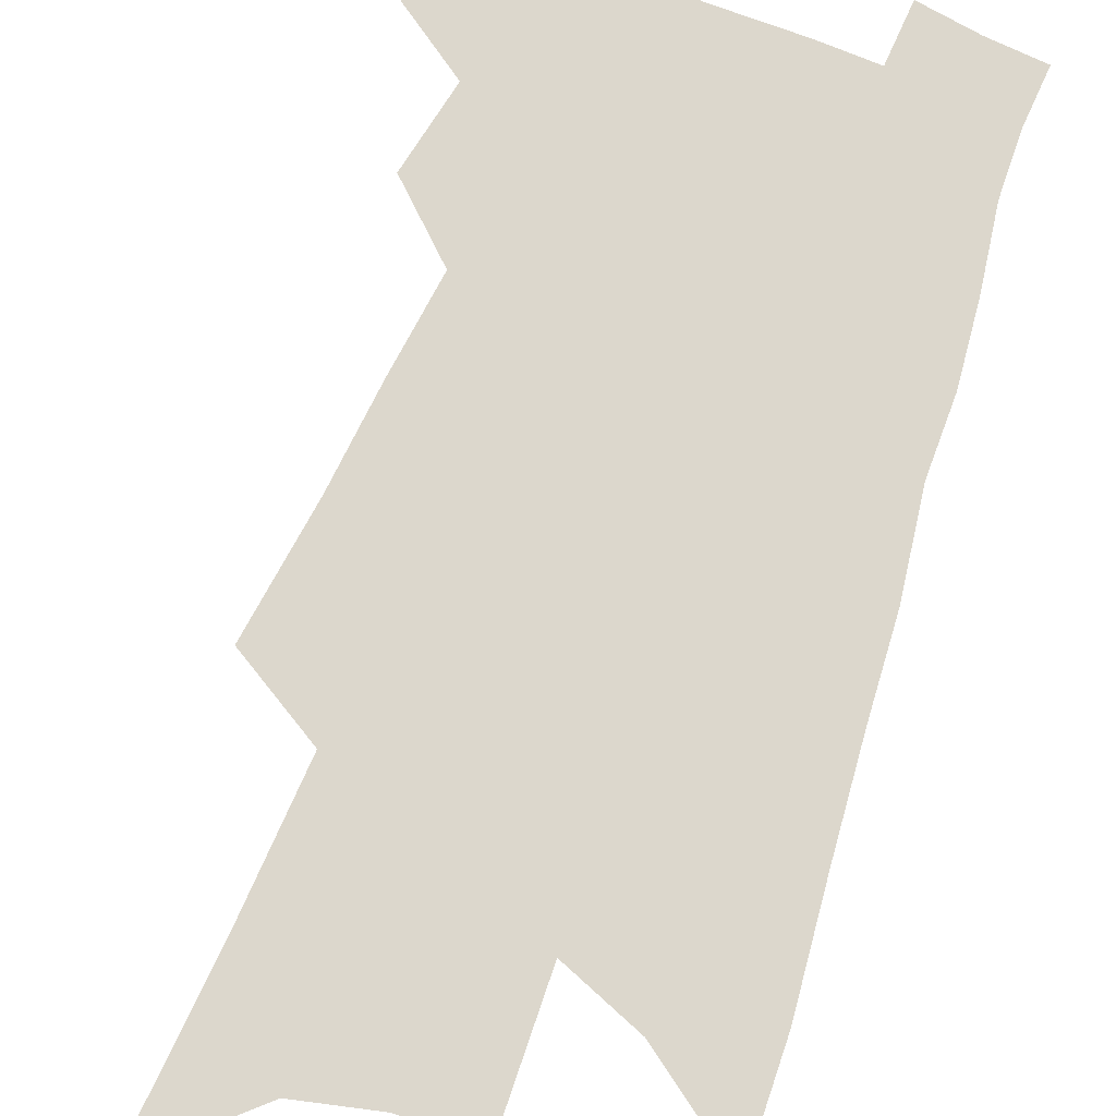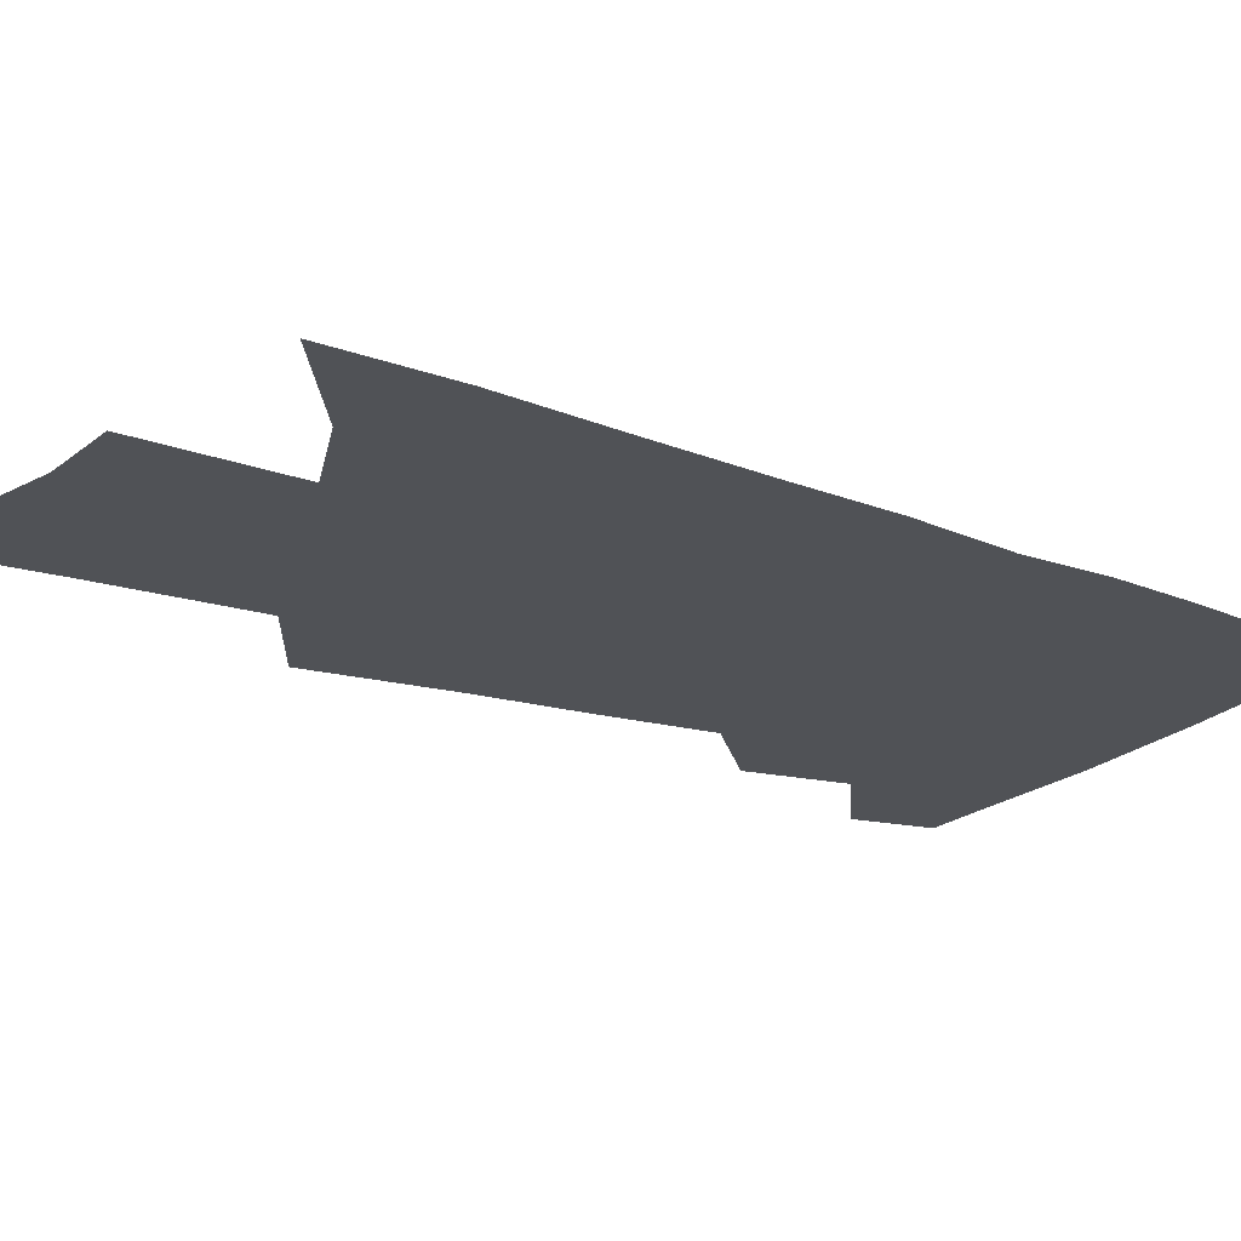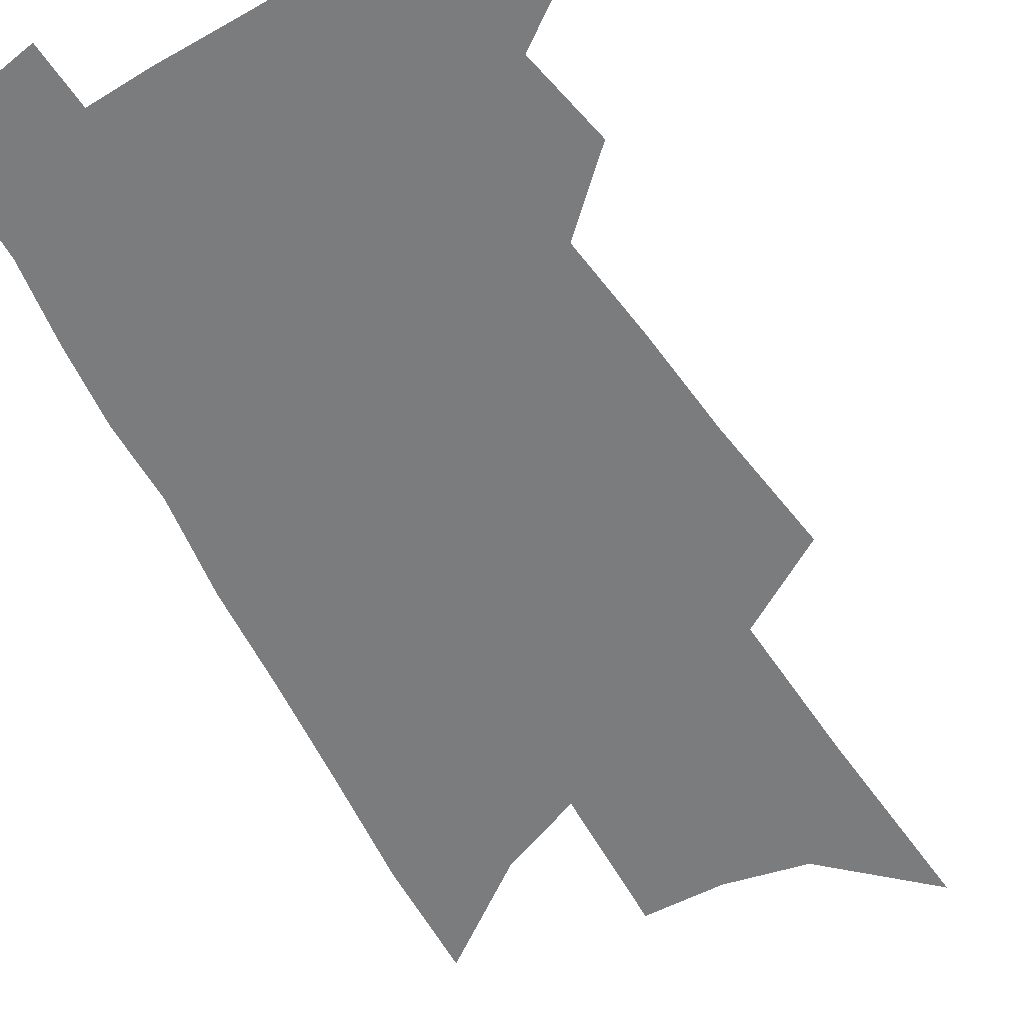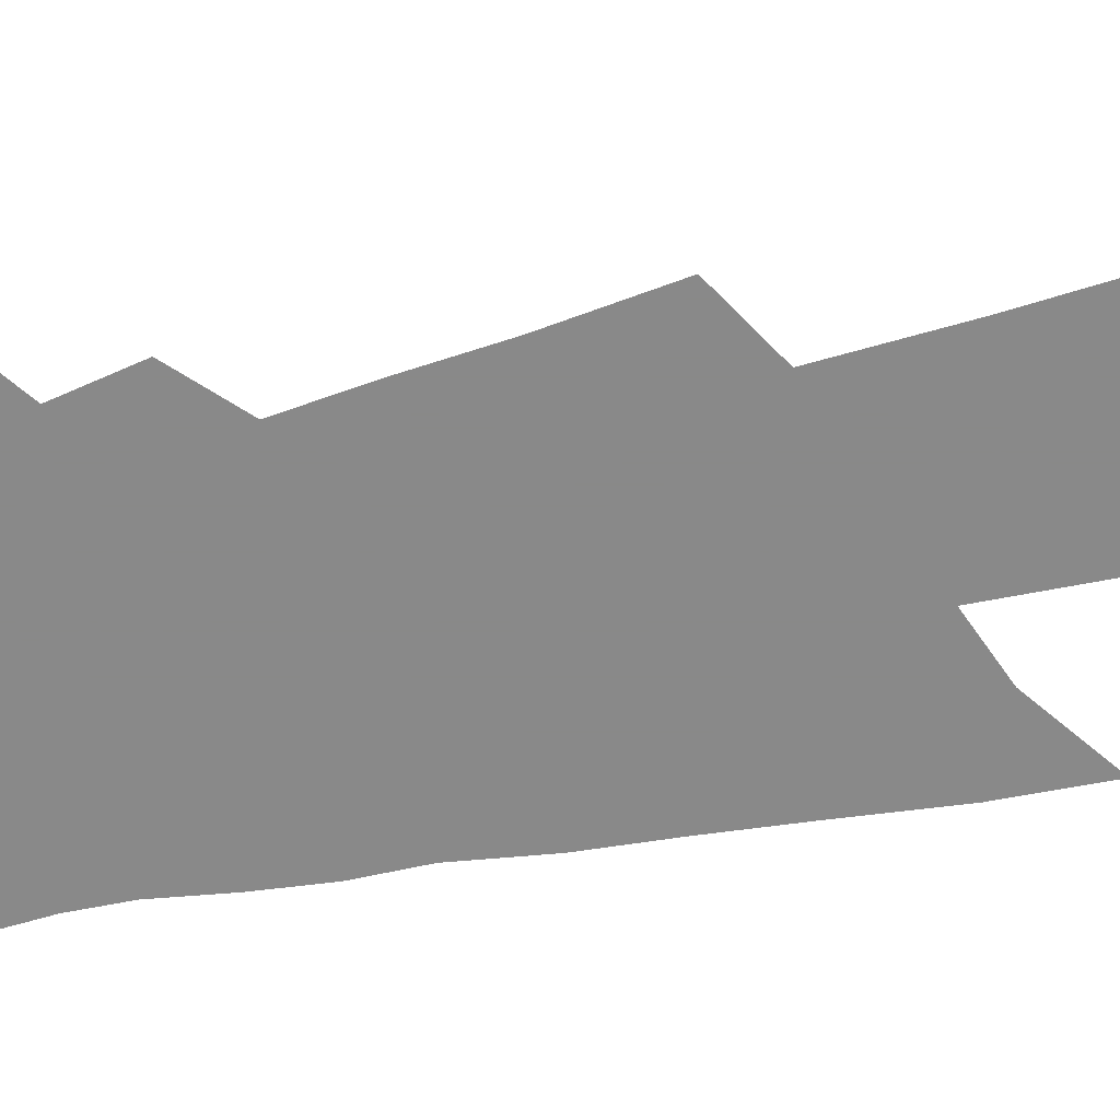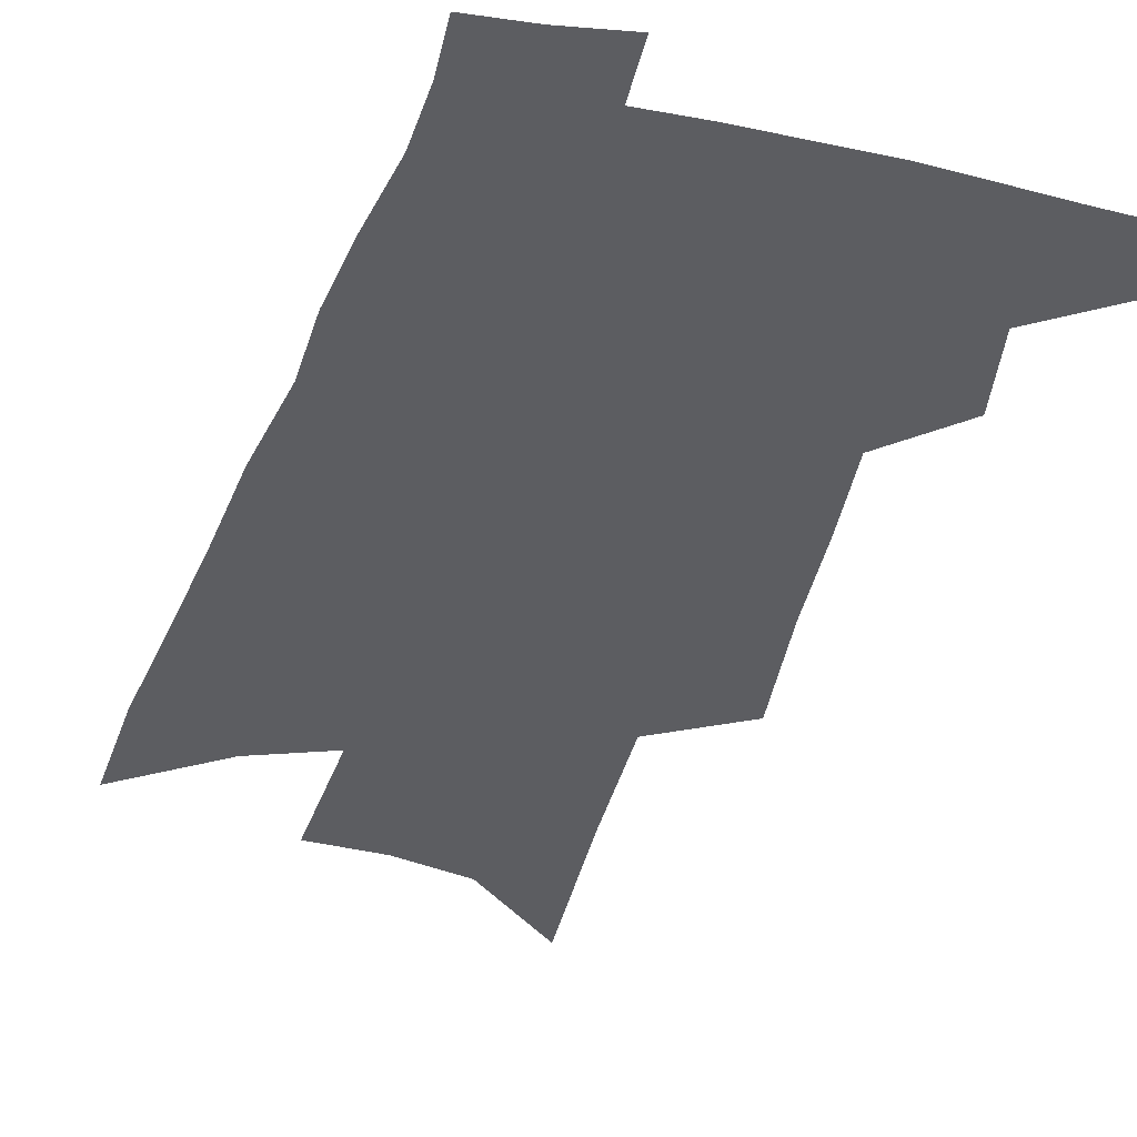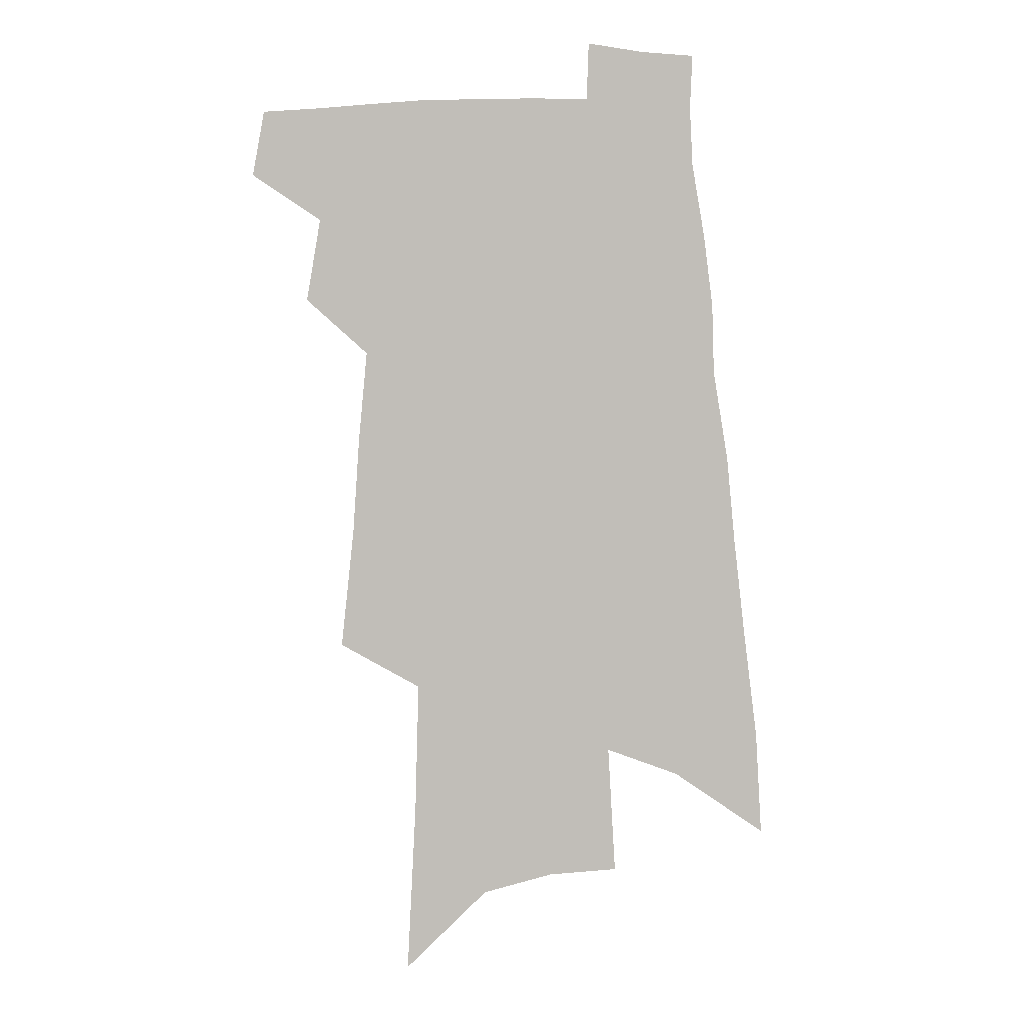
<metadata>
{"format":"obj","ext":"obj","renderer":"f3d","projection":"perspective","resolution":1024,"background":"white","views":[{"elev":73.0,"azim":22.1,"up":"+Z"},{"elev":-20.6,"azim":59.6,"up":"+Z"},{"elev":-58.7,"azim":-148.2,"up":"+Z"},{"elev":-63.0,"azim":-75.4,"up":"+Z"},{"elev":-36.6,"azim":165.6,"up":"+Z"},{"elev":4.4,"azim":-3.5,"up":"+Y"}]}
</metadata>
<code>
v 530.7 428.4 0
v 534.6 449.8 0
v 548.8 386 0
v 553.4 413.3 0
v 554 432.9 0
v 552.9 451.1 0
v 559.9 266.5 0
v 564.2 306.3 0
v 566.3 338 0
v 569.1 367.8 0
v 570 391.3 0
v 573 415.7 0
v 572.8 434.4 0
v 571.1 452.7 0
v 582.4 151.6 0
v 585.3 208 0
v 586.5 251.5 0
v 587.5 288.2 0
v 588.8 321.2 0
v 589.3 348.8 0
v 590.3 374.7 0
v 591.5 398.1 0
v 591.7 417.7 0
v 591.7 435.8 0
v 589.6 454.2 0
v 609.7 178 0
v 609.7 225.9 0
v 608.8 261.4 0
v 609 297.4 0
v 608.7 325.9 0
v 608.7 352.7 0
v 608.9 377.1 0
v 609.4 399.7 0
v 609.3 418.4 0
v 609.3 436.7 0
v 608.5 454.6 0
v 632.9 184.1 0
v 631.3 231.8 0
v 629.8 266.9 0
v 628.8 297.5 0
v 627.9 328.1 0
v 627.4 354.6 0
v 627 378.7 0
v 626.8 400.2 0
v 626.9 419 0
v 627 437.3 0
v 626.6 455.1 0
v 655.8 185.6 0
v 653.3 228.4 0
v 650.8 264.9 0
v 648.6 297.7 0
v 647.3 325.6 0
v 646.2 352.6 0
v 645.2 376.8 0
v 644.5 398.9 0
v 644.4 418.6 0
v 644.4 437.4 0
v 645 454.8 0
v 645.7 473.8 0
v 677.4 219.5 0
v 674 256.2 0
v 670.8 289.9 0
v 667.6 321.1 0
v 667.3 345.9 0
v 664.8 372.3 0
v 663.5 395.1 0
v 662.5 416.5 0
v 661.7 436.5 0
v 662.3 454 0
v 664.1 471.1 0
v 707.9 198.6 0
v 705.8 233.2 0
v 701.3 269.3 0
v 697.5 302 0
v 694.7 331.1 0
v 689.8 361 0
v 689.1 384.3 0
v 686 408.4 0
v 681.8 432.6 0
v 680.8 452.1 0
v 681.5 469.9 0
f 4 5 1
f 1 5 2
f 5 6 2
f 10 11 3
f 3 11 4
f 11 12 4
f 4 12 5
f 12 13 5
f 5 13 6
f 13 14 6
f 17 18 7
f 7 18 8
f 18 19 8
f 8 19 9
f 19 20 9
f 9 20 10
f 20 21 10
f 10 21 11
f 21 22 11
f 11 22 12
f 22 23 12
f 12 23 13
f 23 24 13
f 13 24 14
f 24 25 14
f 15 26 16
f 26 27 16
f 16 27 17
f 27 28 17
f 17 28 18
f 28 29 18
f 18 29 19
f 29 30 19
f 19 30 20
f 30 31 20
f 20 31 21
f 31 32 21
f 21 32 22
f 32 33 22
f 22 33 23
f 33 34 23
f 23 34 24
f 34 35 24
f 24 35 25
f 35 36 25
f 26 37 27
f 37 38 27
f 27 38 28
f 38 39 28
f 28 39 29
f 39 40 29
f 29 40 30
f 40 41 30
f 30 41 31
f 41 42 31
f 31 42 32
f 42 43 32
f 32 43 33
f 43 44 33
f 33 44 34
f 44 45 34
f 34 45 35
f 45 46 35
f 35 46 36
f 46 47 36
f 37 48 38
f 48 49 38
f 38 49 39
f 49 50 39
f 39 50 40
f 50 51 40
f 40 51 41
f 51 52 41
f 41 52 42
f 52 53 42
f 42 53 43
f 53 54 43
f 43 54 44
f 54 55 44
f 44 55 45
f 55 56 45
f 45 56 46
f 56 57 46
f 46 57 47
f 57 58 47
f 49 60 50
f 60 61 50
f 50 61 51
f 61 62 51
f 51 62 52
f 62 63 52
f 52 63 53
f 63 64 53
f 53 64 54
f 64 65 54
f 54 65 55
f 65 66 55
f 55 66 56
f 66 67 56
f 56 67 57
f 67 68 57
f 57 68 58
f 68 69 58
f 58 69 59
f 69 70 59
f 60 71 61
f 71 72 61
f 61 72 62
f 72 73 62
f 62 73 63
f 73 74 63
f 63 74 64
f 74 75 64
f 64 75 65
f 75 76 65
f 65 76 66
f 76 77 66
f 66 77 67
f 77 78 67
f 67 78 68
f 78 79 68
f 68 79 69
f 79 80 69
f 69 80 70
f 80 81 70

</code>
